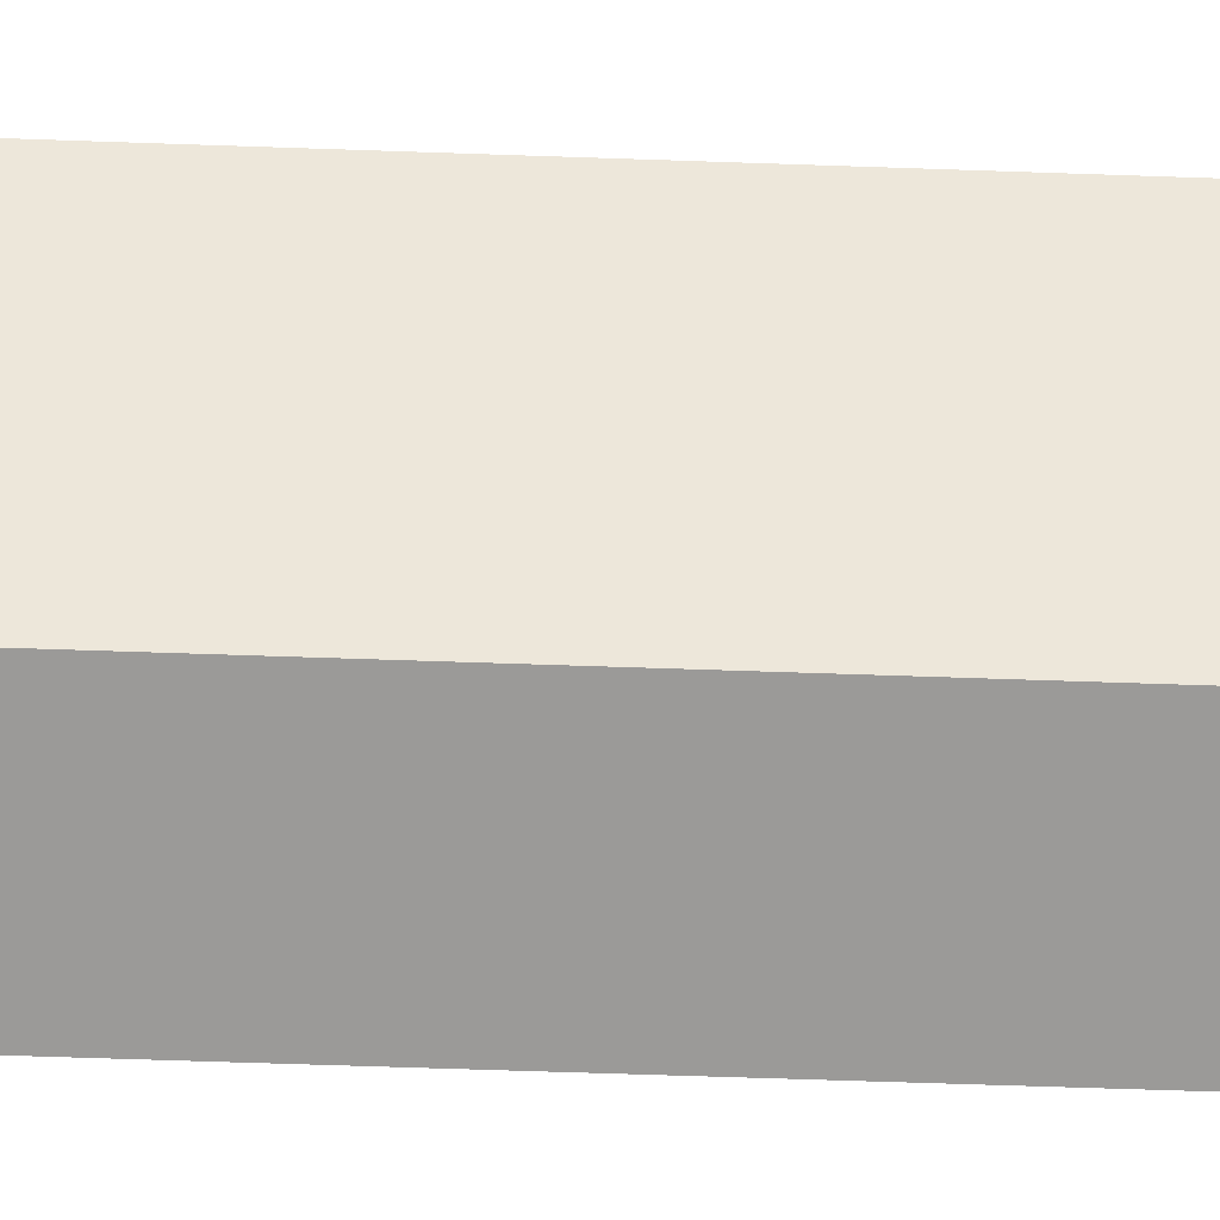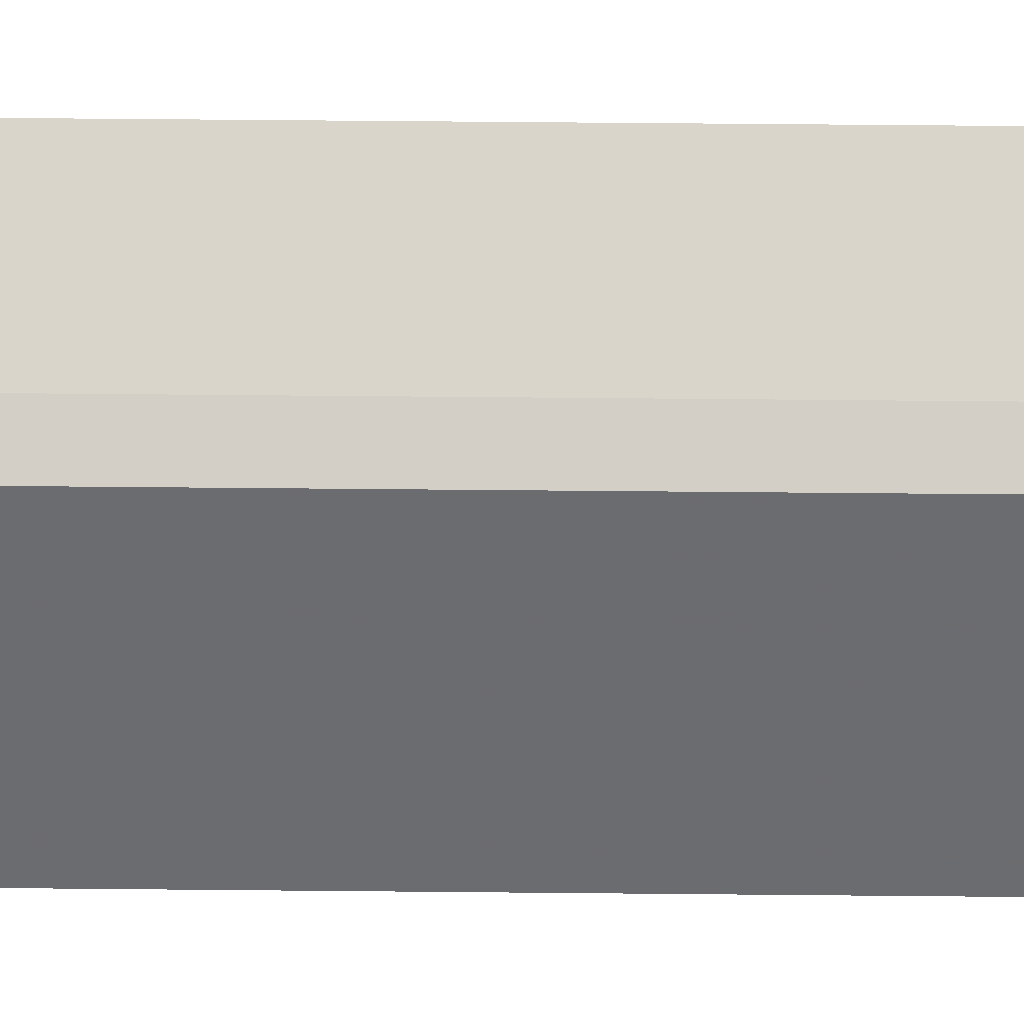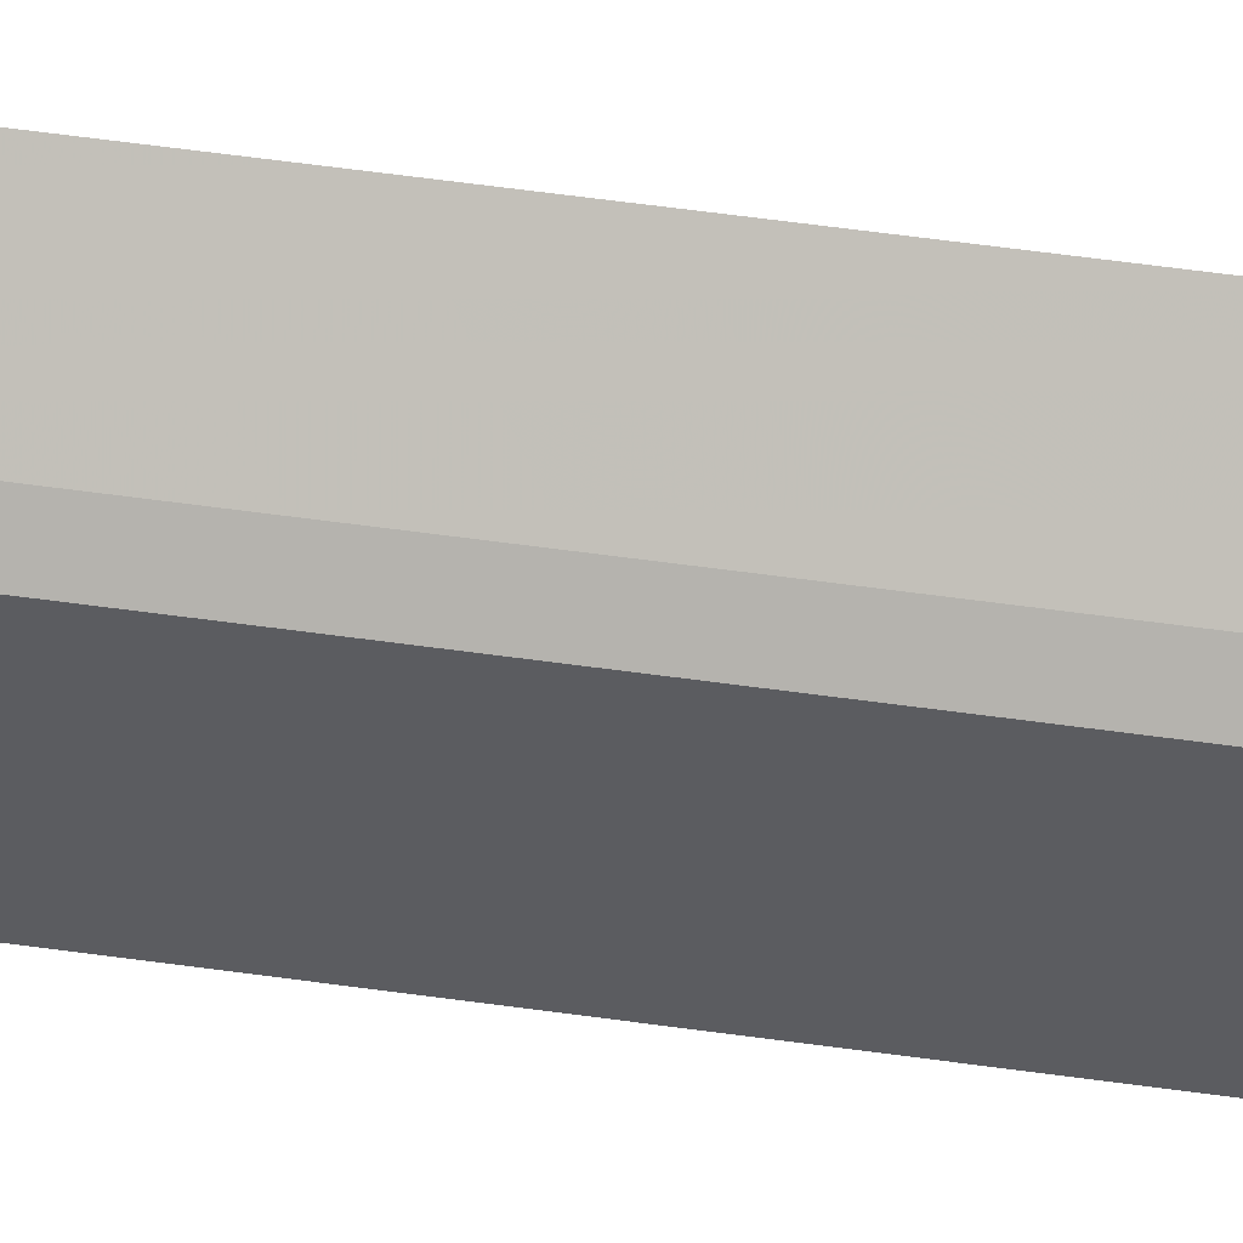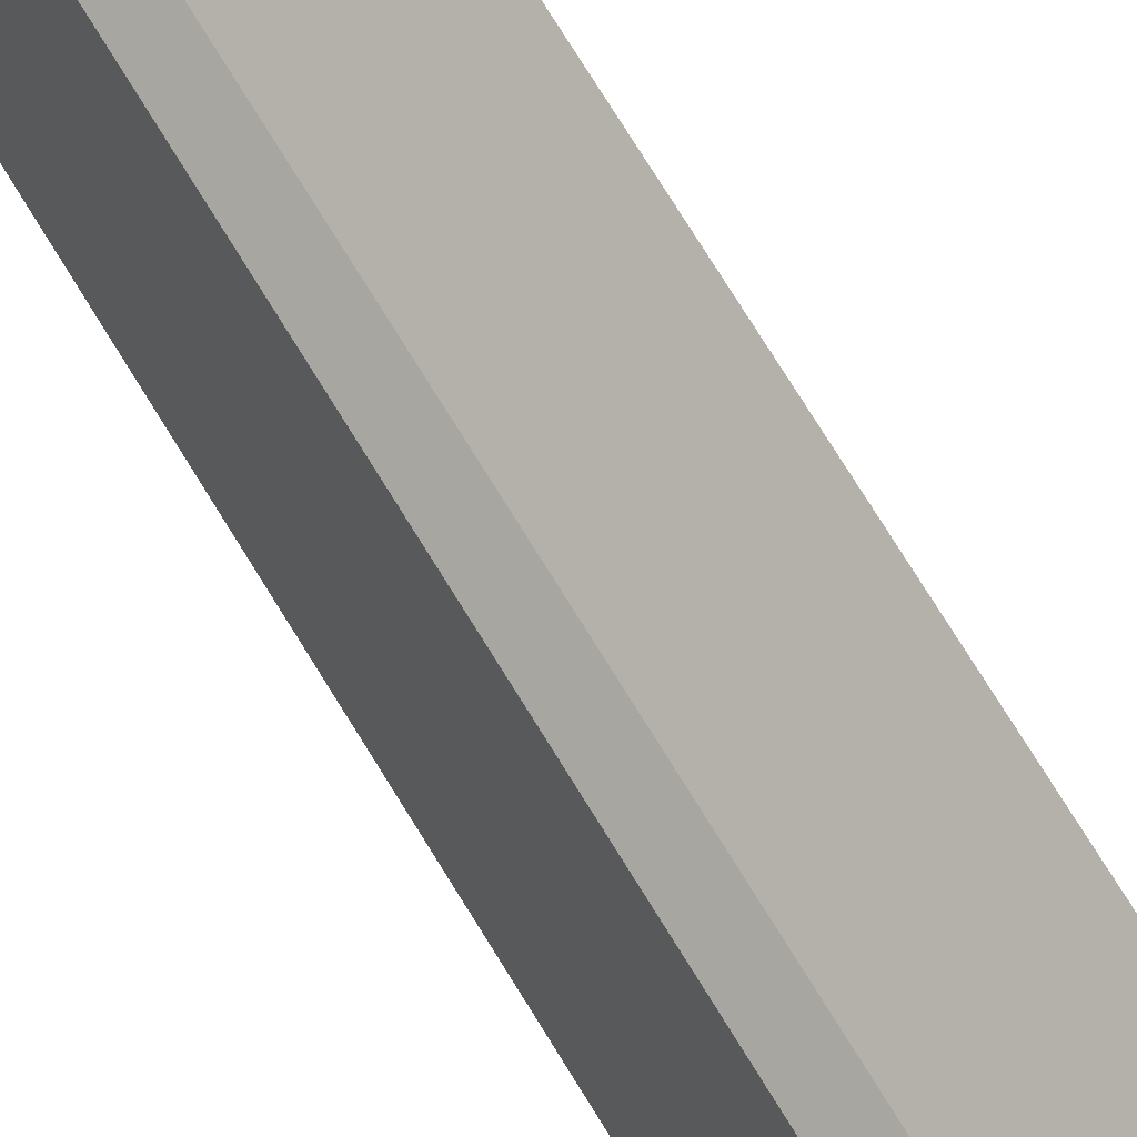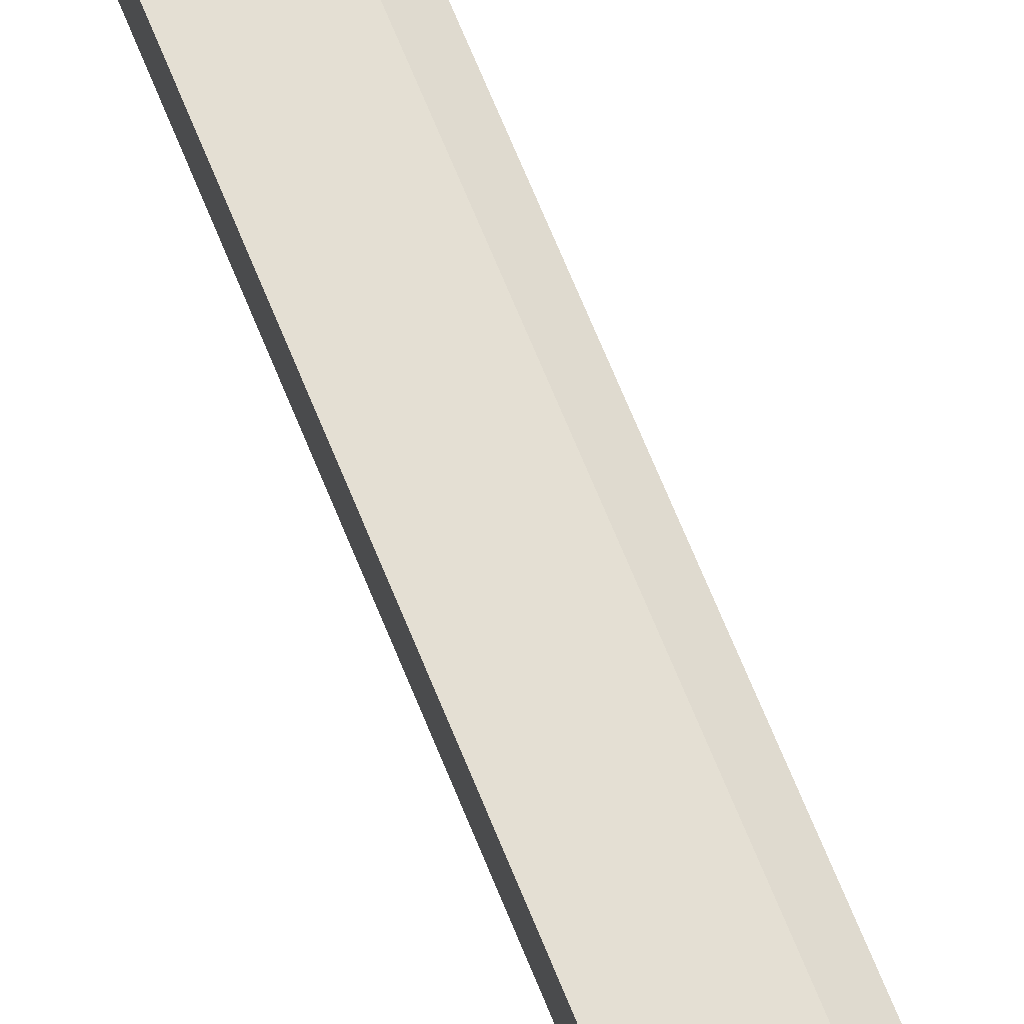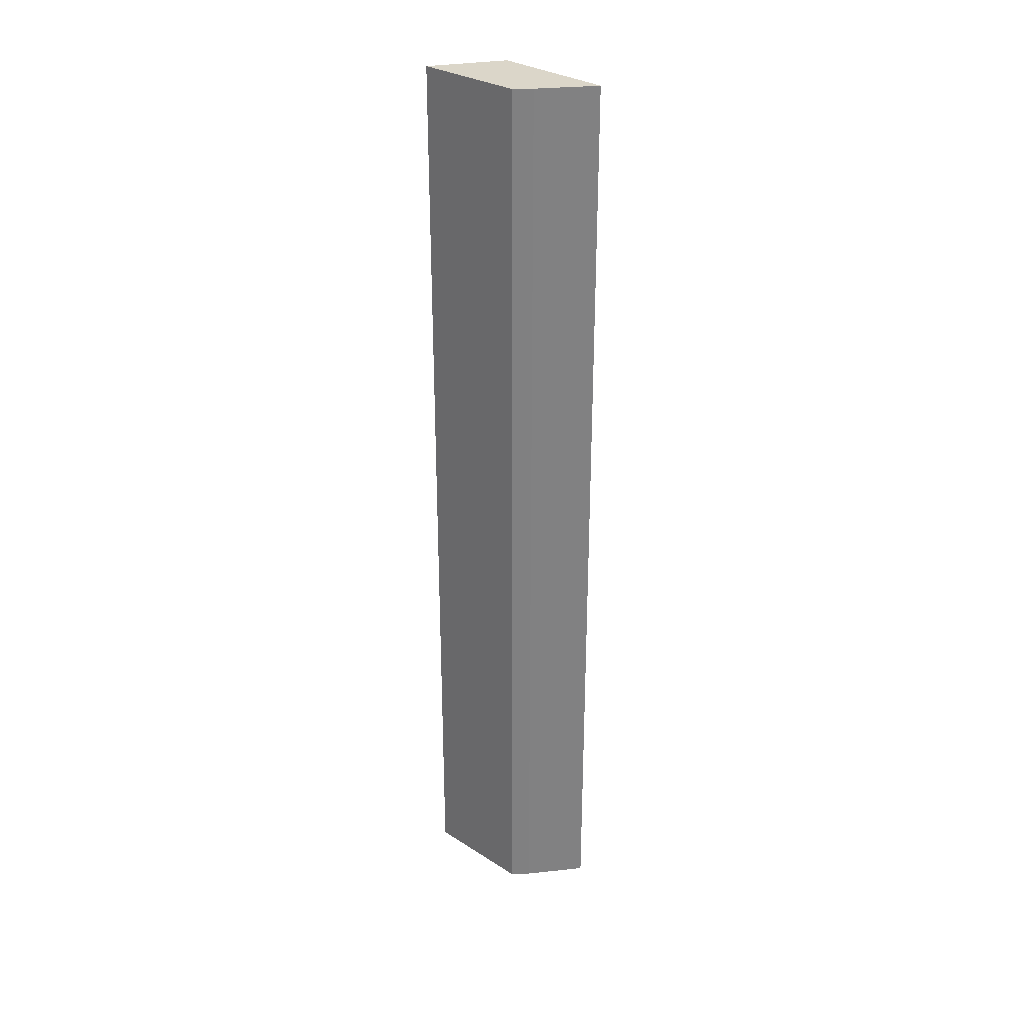
<metadata>
{"format":"obj","ext":"obj","renderer":"f3d","projection":"perspective","resolution":1024,"background":"white","views":[{"elev":-43.9,"azim":-92.6,"up":"+Y"},{"elev":43.2,"azim":90.7,"up":"+Y"},{"elev":60.9,"azim":98.0,"up":"+Y"},{"elev":70.2,"azim":149.0,"up":"+Y"},{"elev":68.3,"azim":-22.0,"up":"+Y"},{"elev":30.0,"azim":139.9,"up":"+Z"}]}
</metadata>
<code>
v 0.02134 0.02893 0
v 0.02206 0.0231 0
v 0.02206 0.0231 -0.05
v 0.01766 0.03131 -0.05
v 0.01825 0.0249 0
v 0.02134 0.02893 -0.05
v 0.01766 0.03131 0
v 0.01825 0.0249 -0.05
v 0.02049 0.02959 0
v 0.02049 0.02959 -0.05
f 1 2 3
f 5 2 1
f 5 3 2
f 6 1 3
f 6 3 4
f 7 5 1
f 7 4 5
f 8 5 4
f 8 4 3
f 8 3 5
f 9 1 6
f 9 7 1
f 9 4 7
f 10 9 6
f 10 6 4
f 10 4 9

</code>
